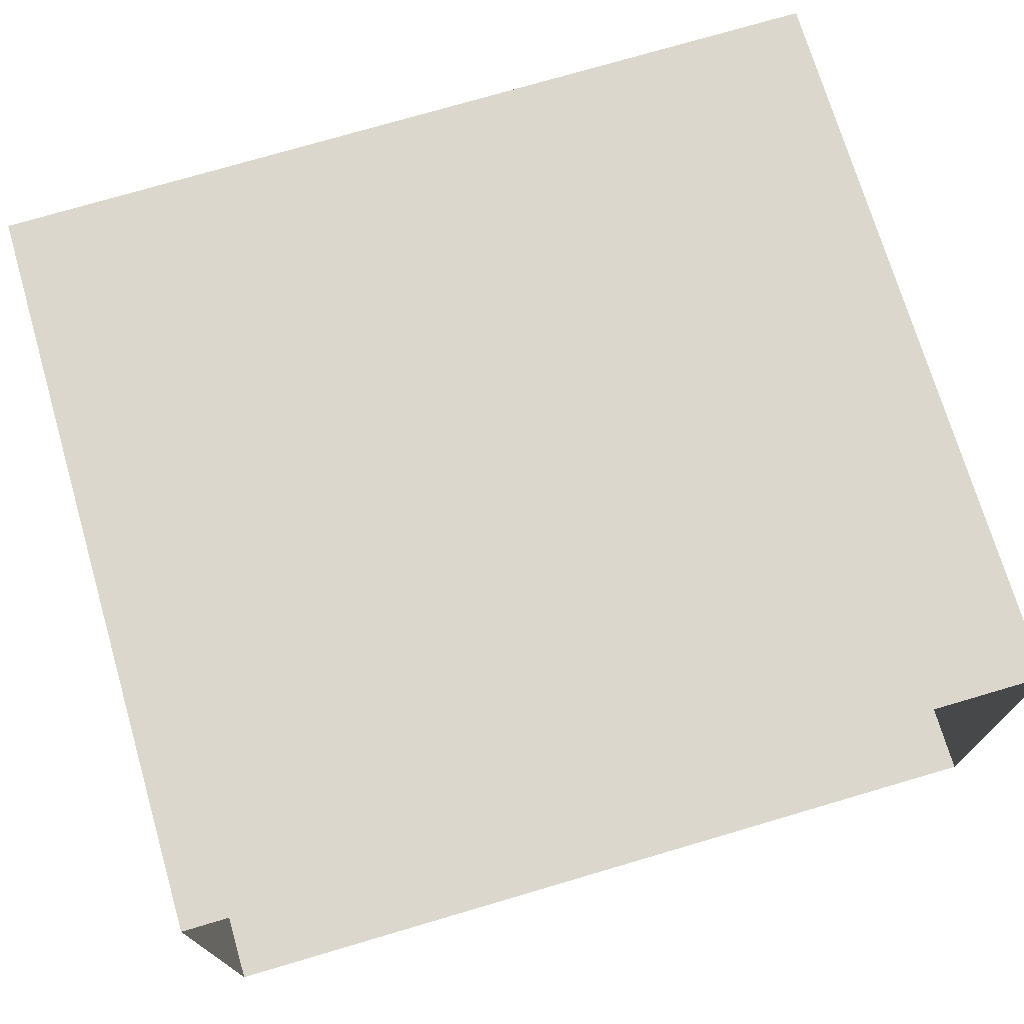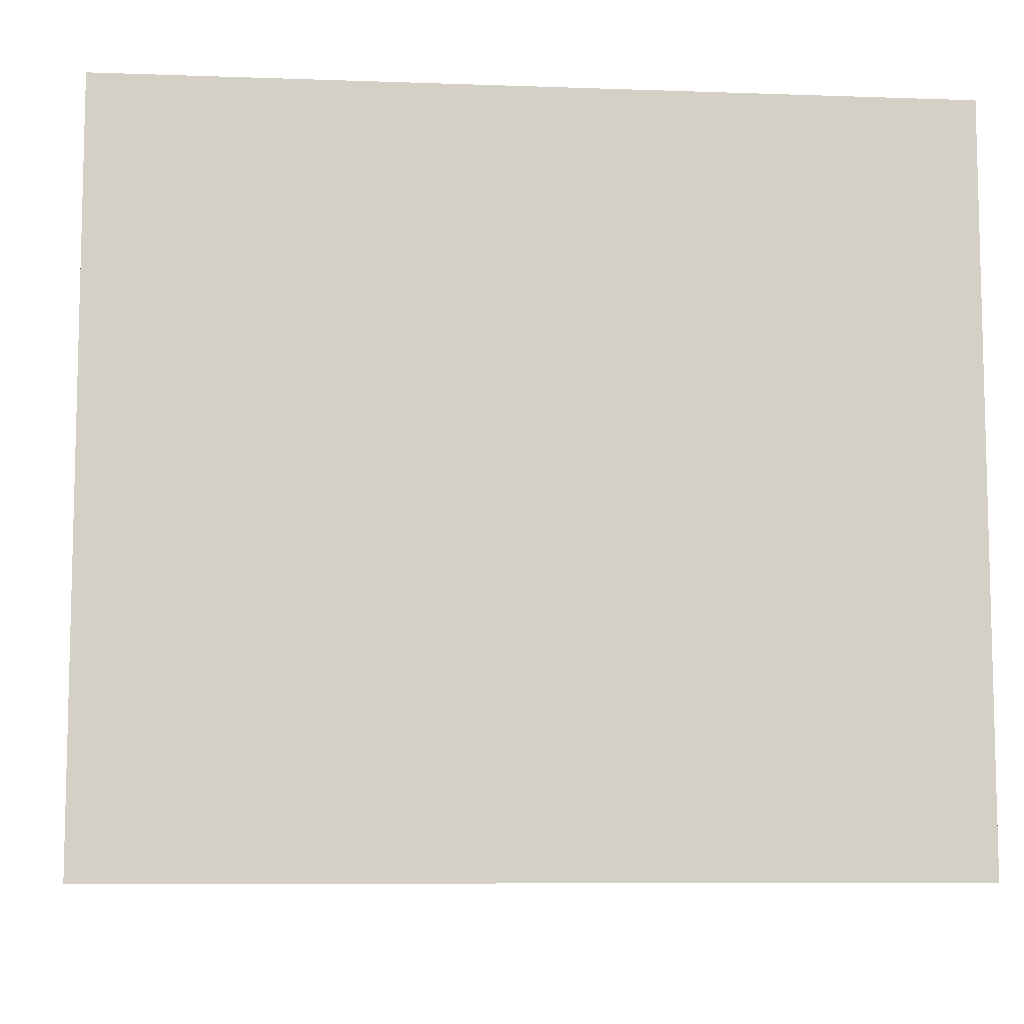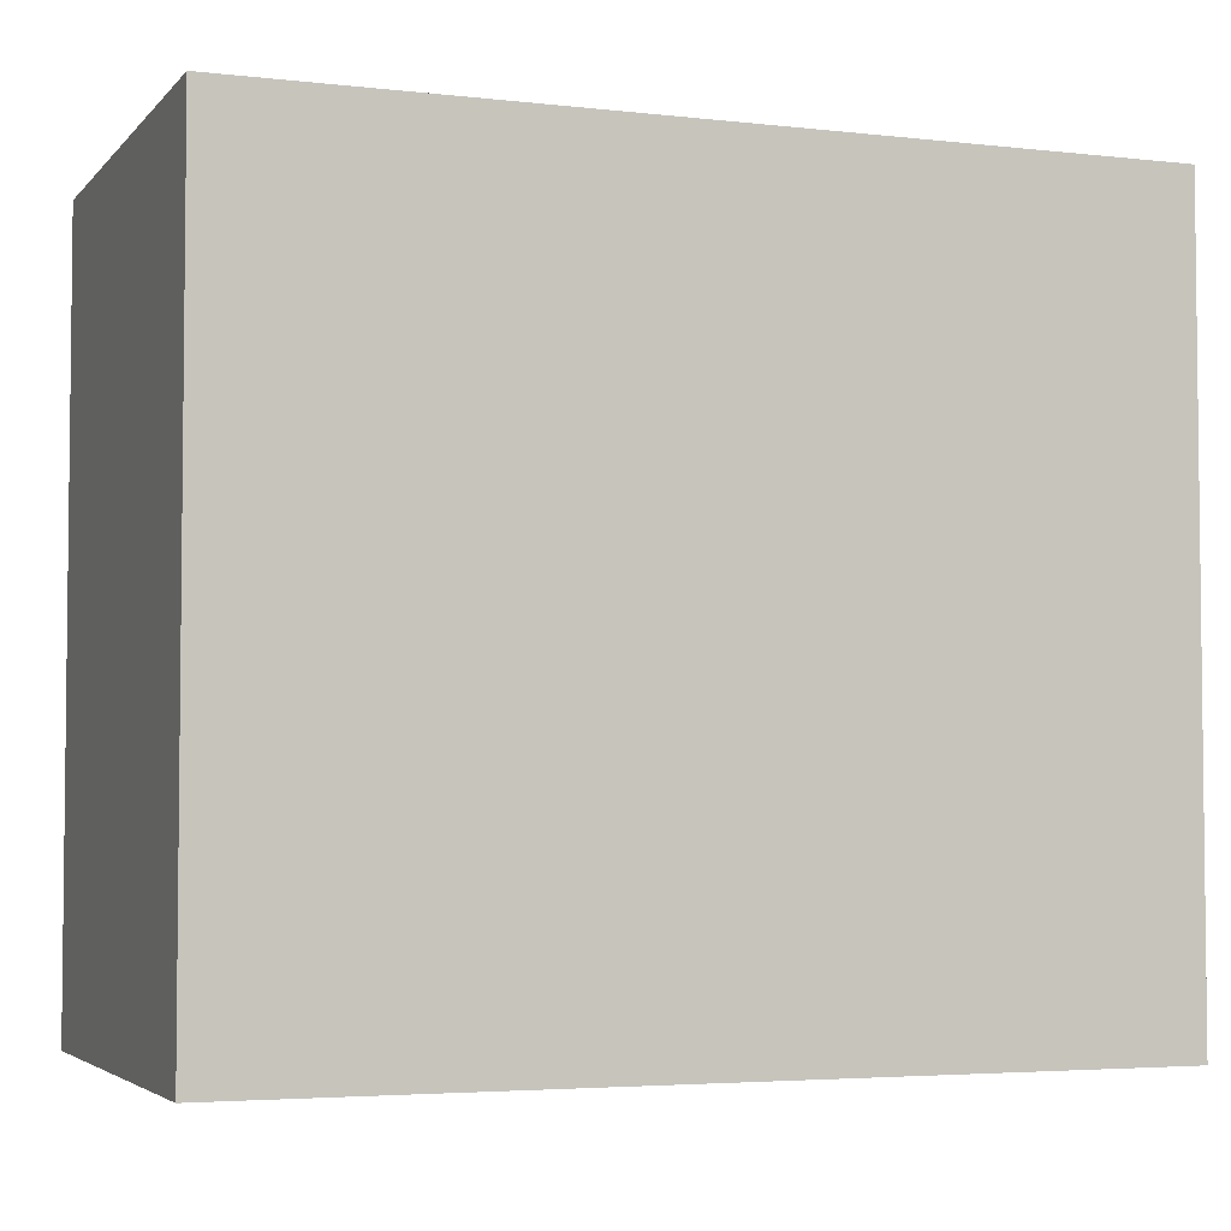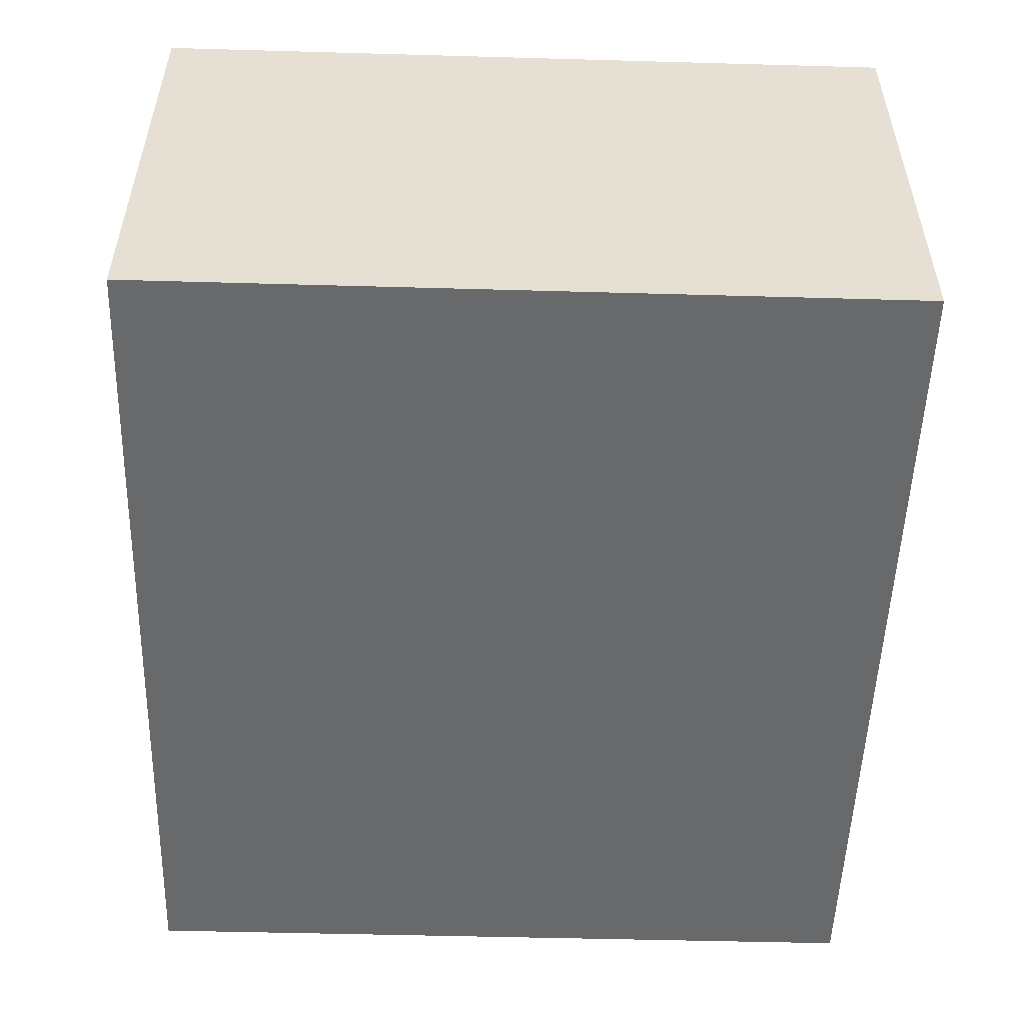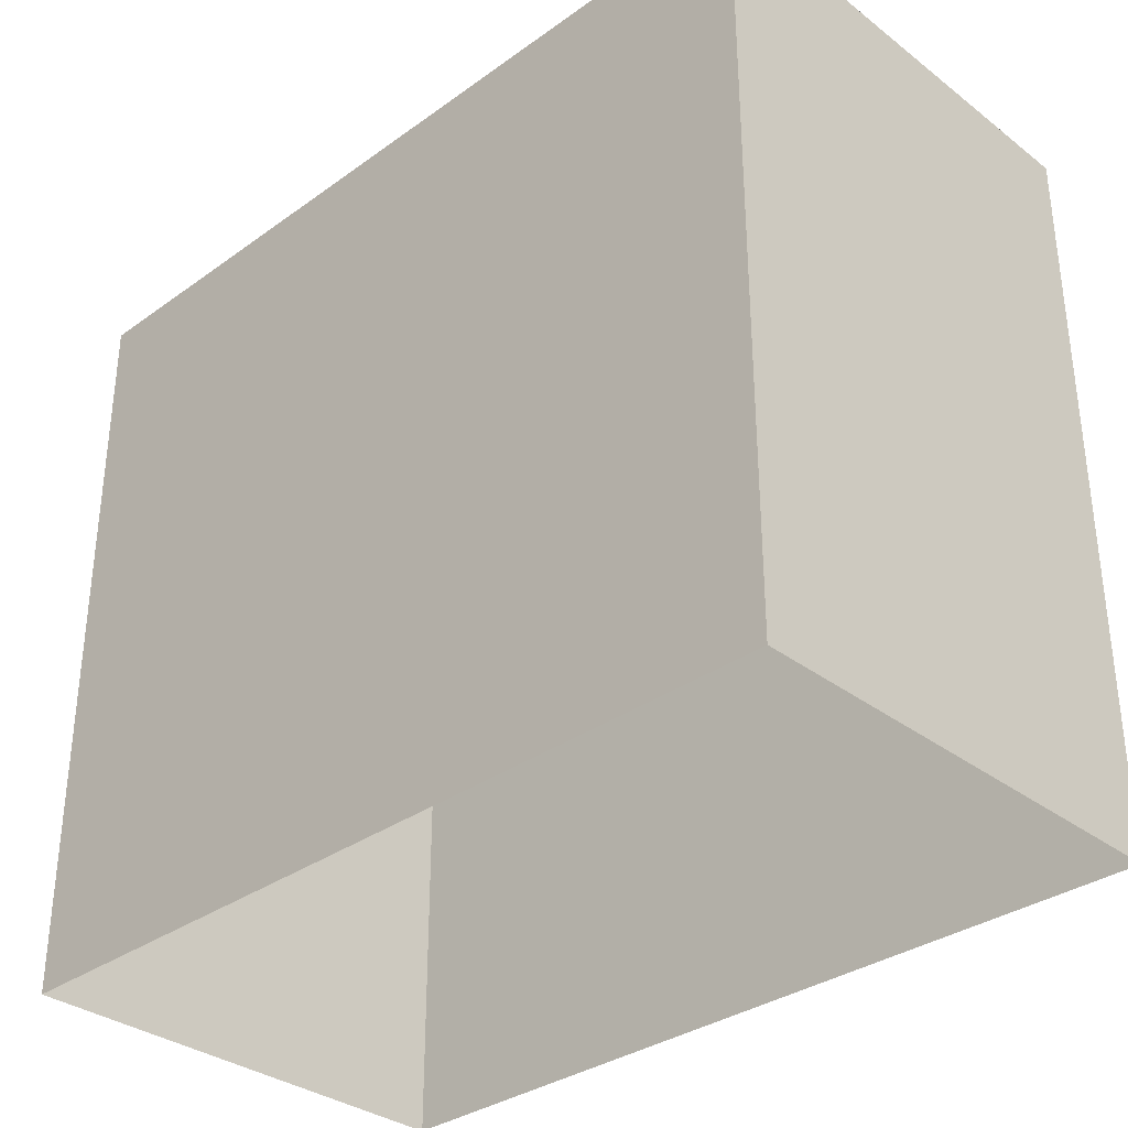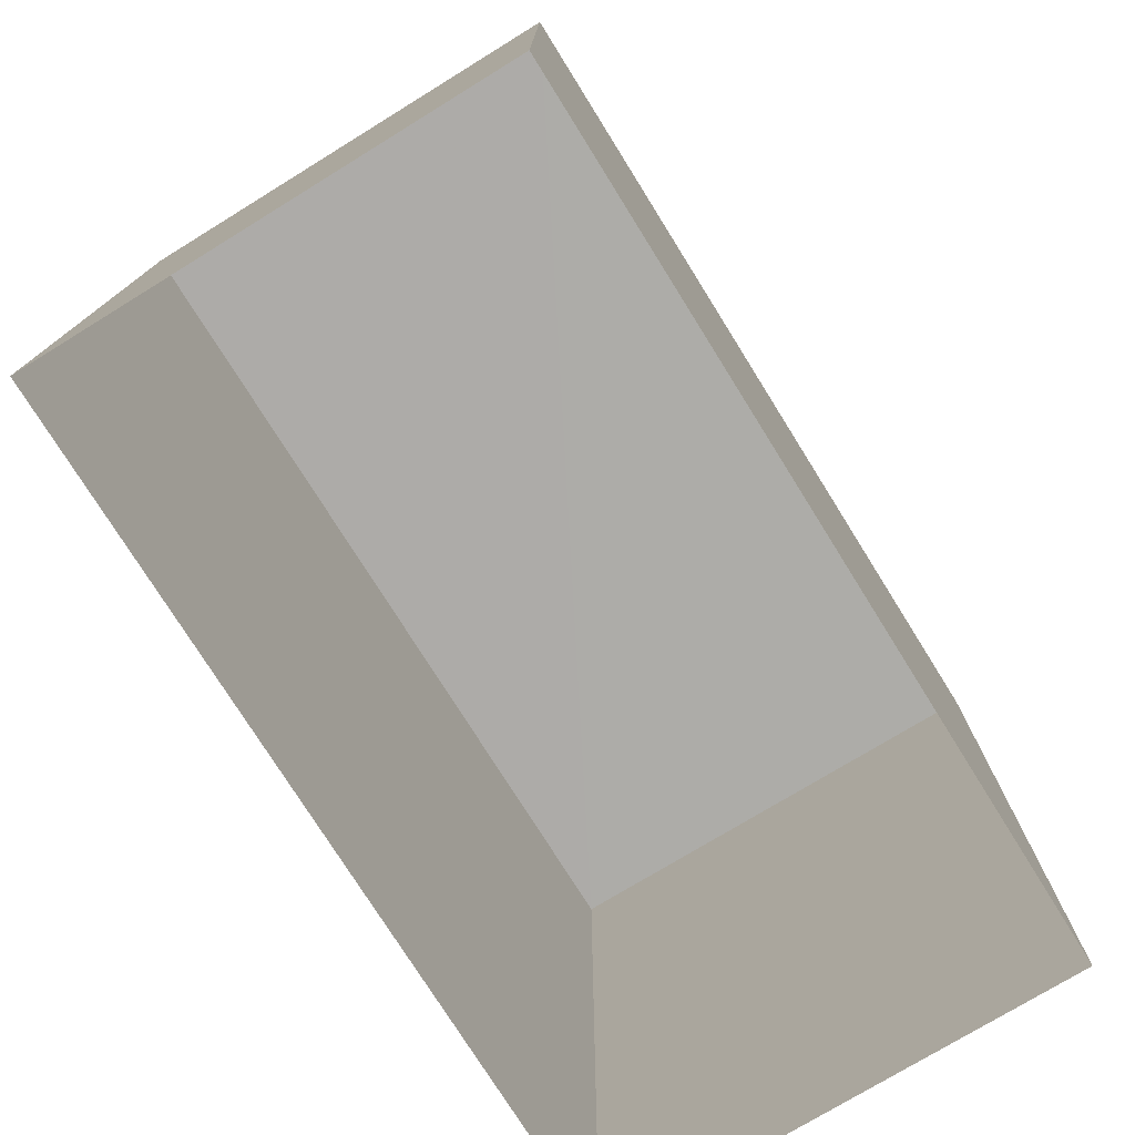
<metadata>
{"format":"obj","ext":"obj","renderer":"f3d","projection":"perspective","resolution":1024,"background":"white","views":[{"elev":72.6,"azim":163.7,"up":"+Y"},{"elev":-8.5,"azim":-6.3,"up":"+Z"},{"elev":-4.0,"azim":-21.3,"up":"+Z"},{"elev":-51.9,"azim":-91.8,"up":"+Y"},{"elev":-33.3,"azim":-136.5,"up":"+Z"},{"elev":-76.6,"azim":121.2,"up":"+Z"}]}
</metadata>
<code>
v -3.73e+05 -1.039e+05 29.14
v -3.73e+05 -1.039e+05 29.14
v -3.73e+05 -1.039e+05 29.14
v -3.73e+05 -1.039e+05 29.14
v -3.73e+05 -1.039e+05 34.79
v -3.73e+05 -1.039e+05 34.79
v -3.73e+05 -1.039e+05 34.79
v -3.73e+05 -1.039e+05 34.79
f 1 2 3
f 4 1 3
f 5 6 7
f 8 5 7
f 7 4 3
f 7 6 4
f 5 1 4
f 6 5 4
f 5 2 1
f 5 8 2
f 7 3 2
f 8 7 2

</code>
